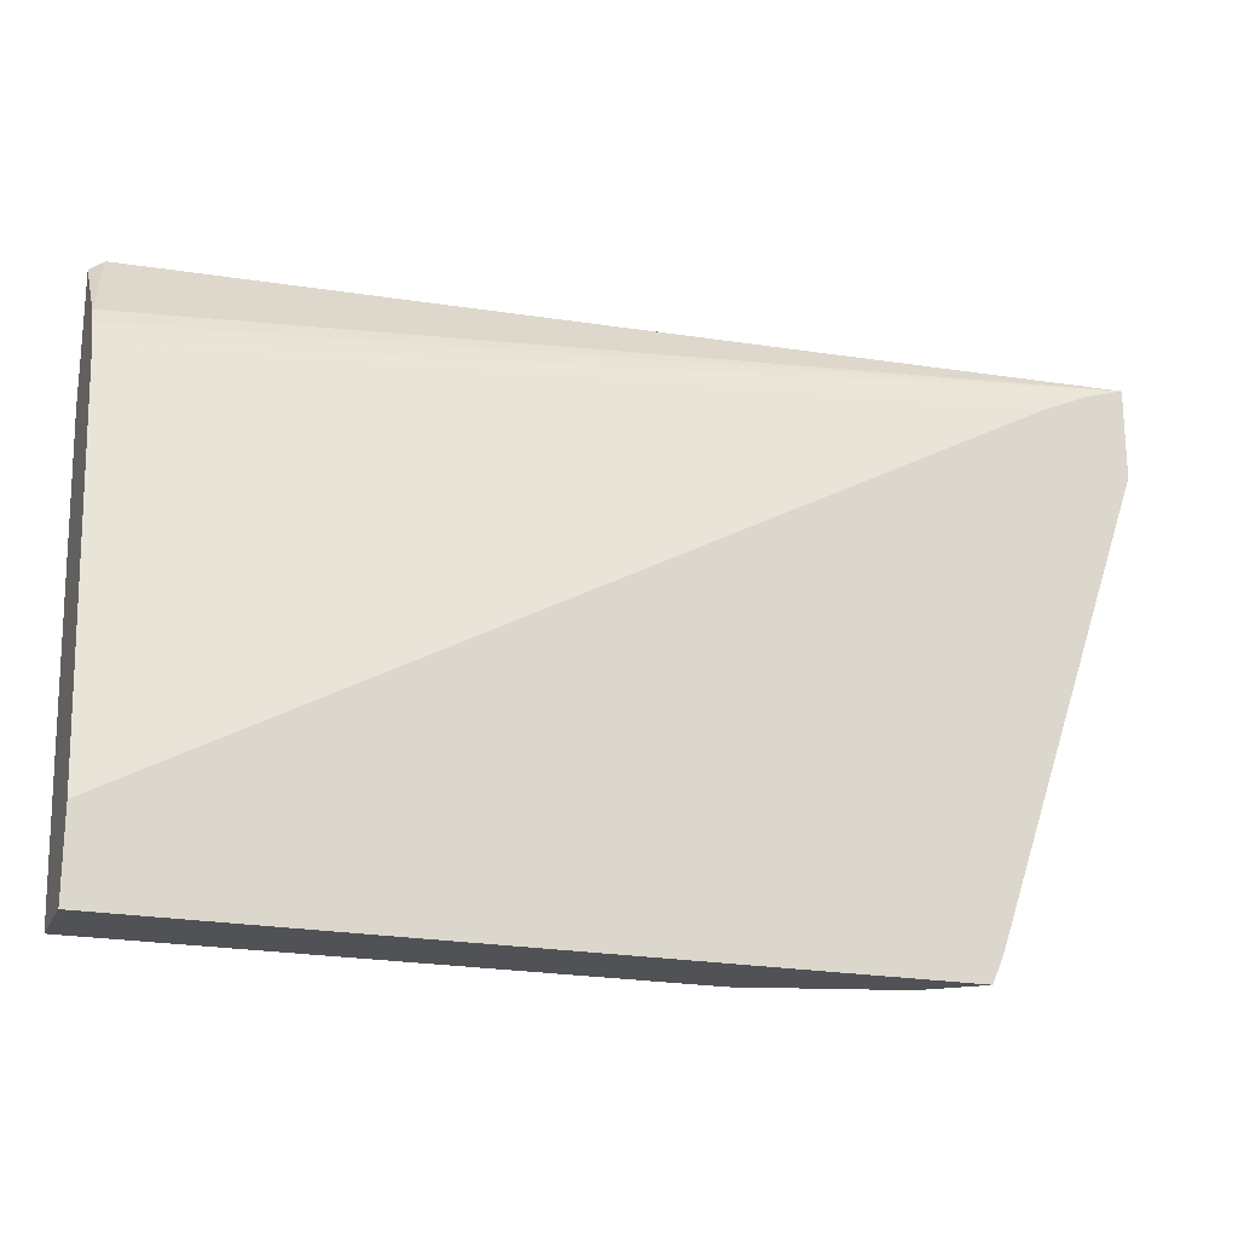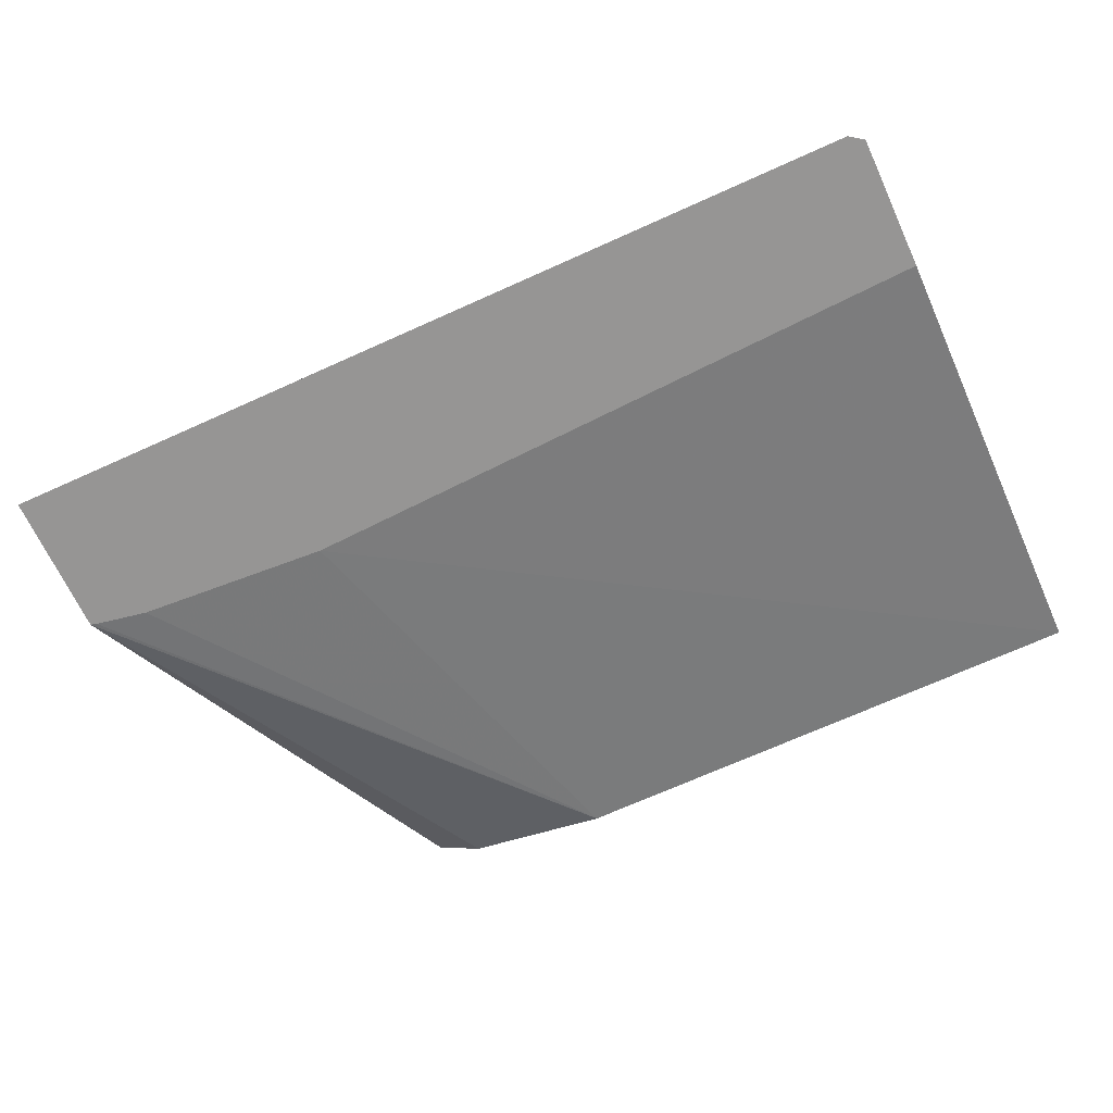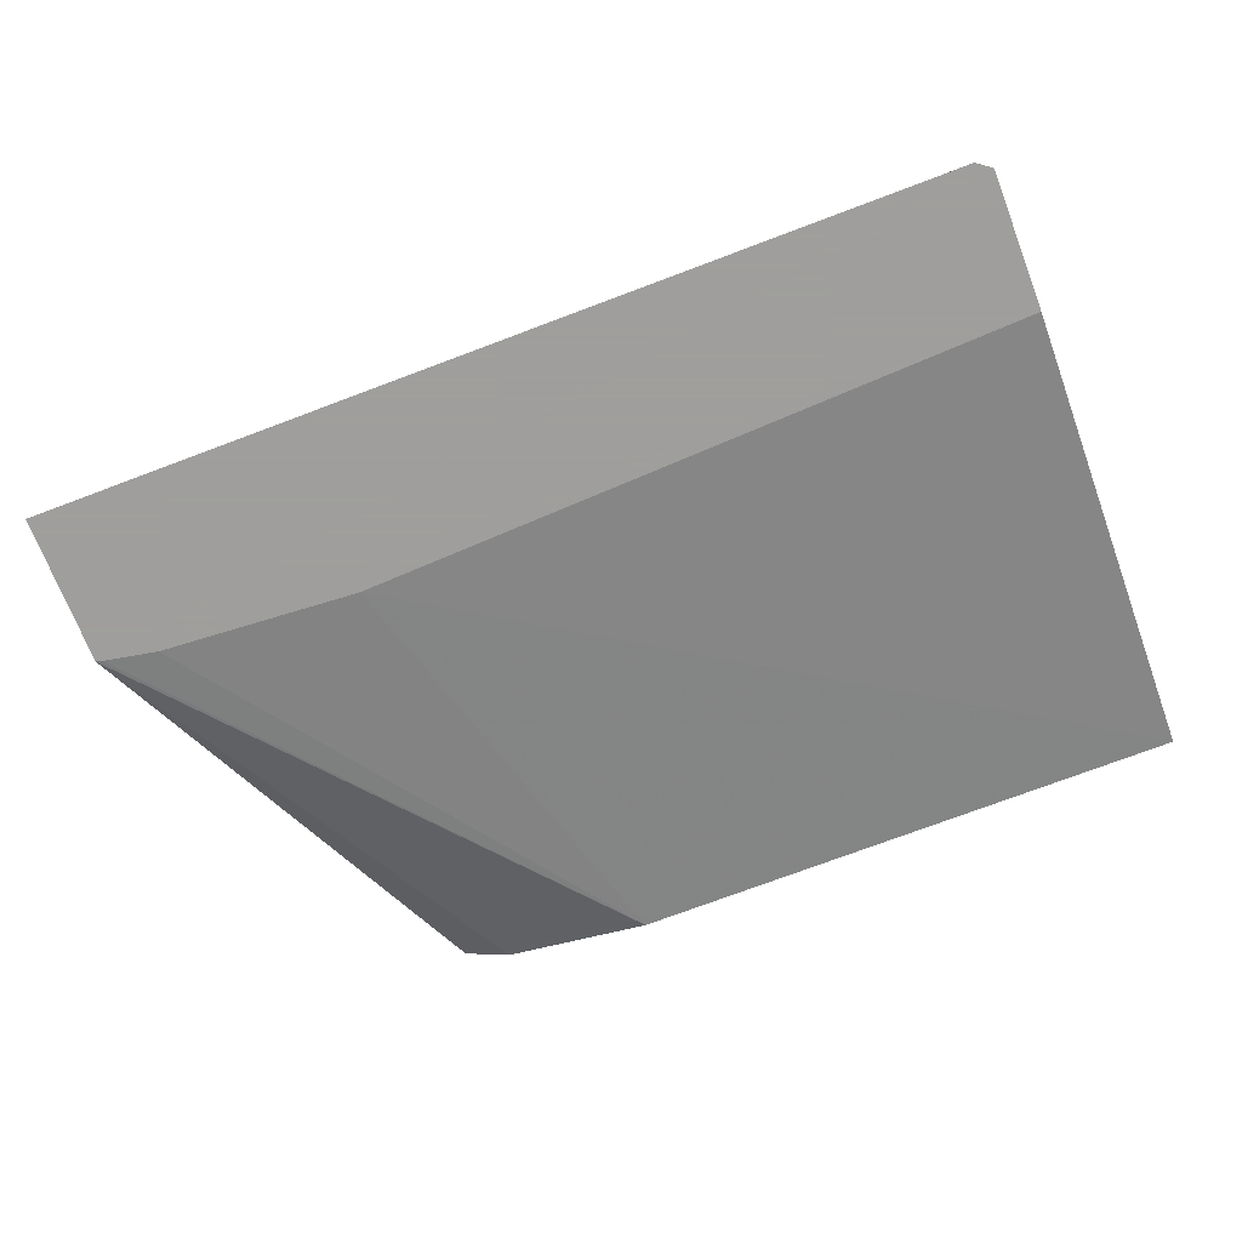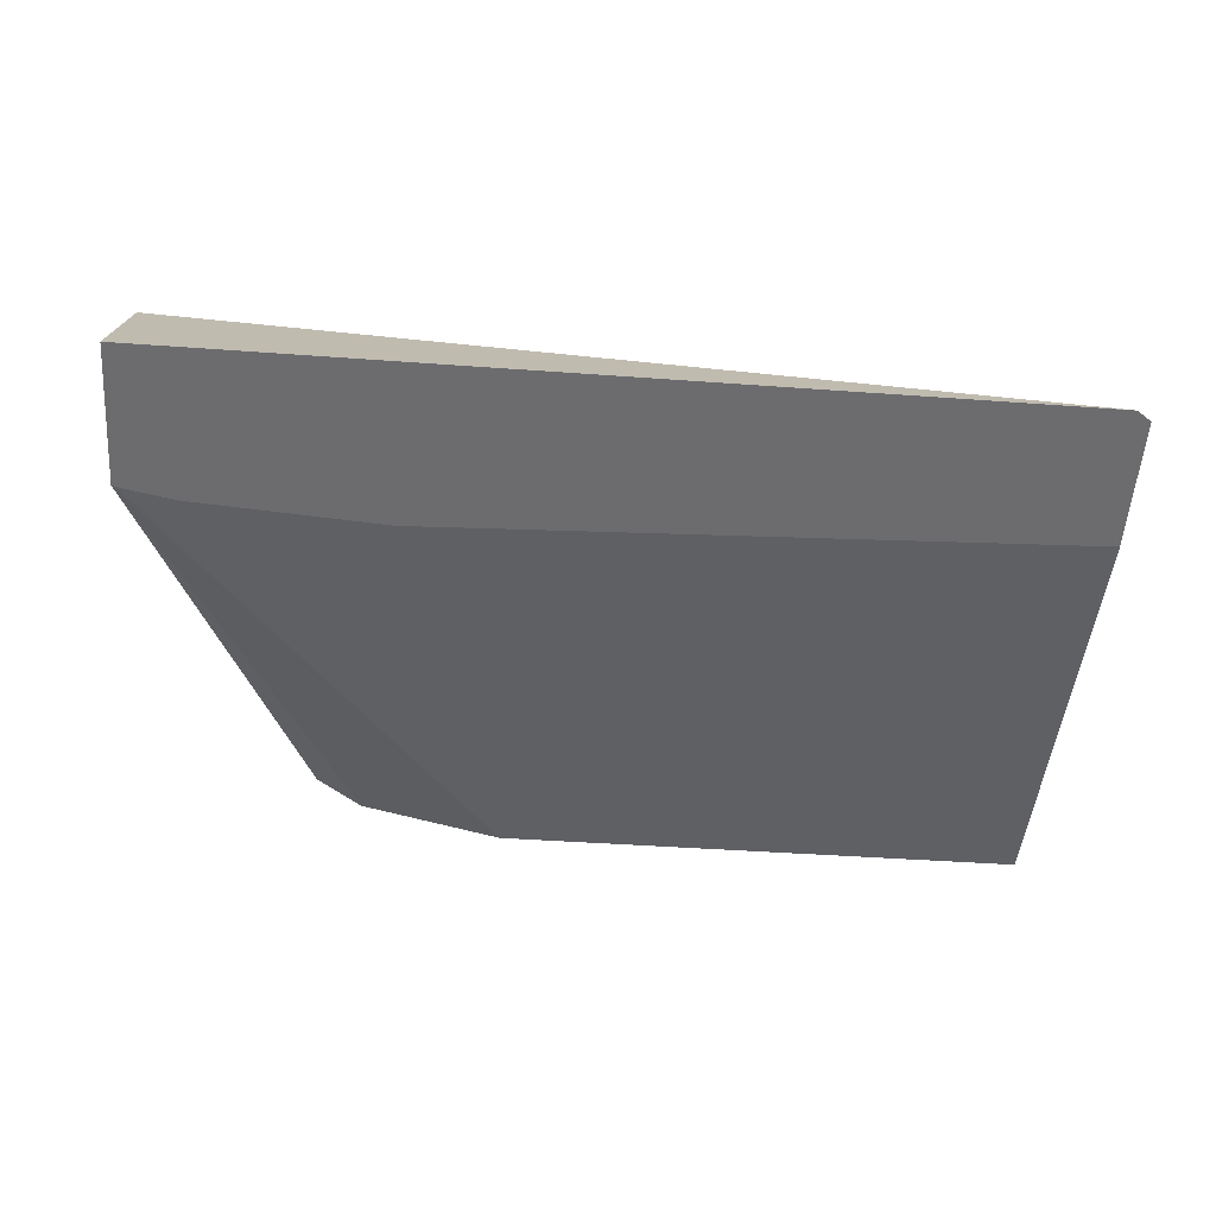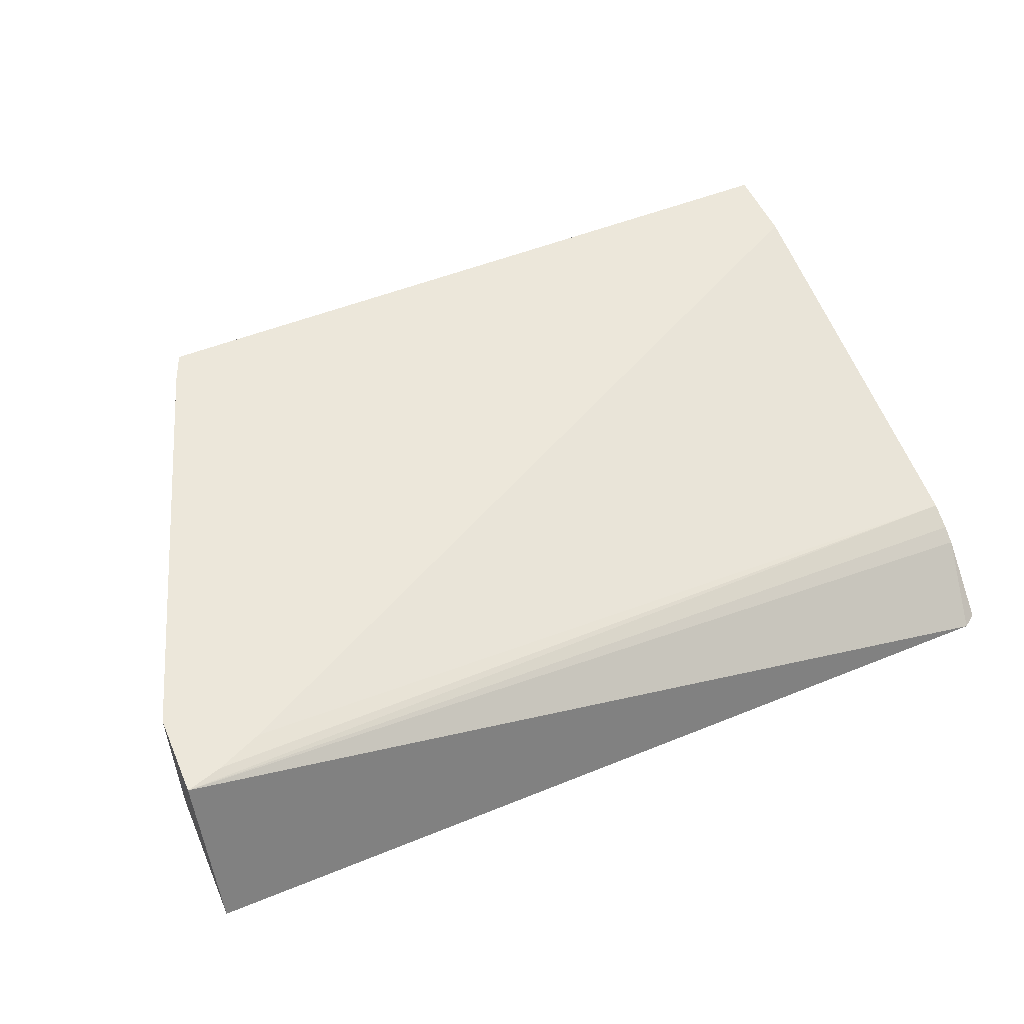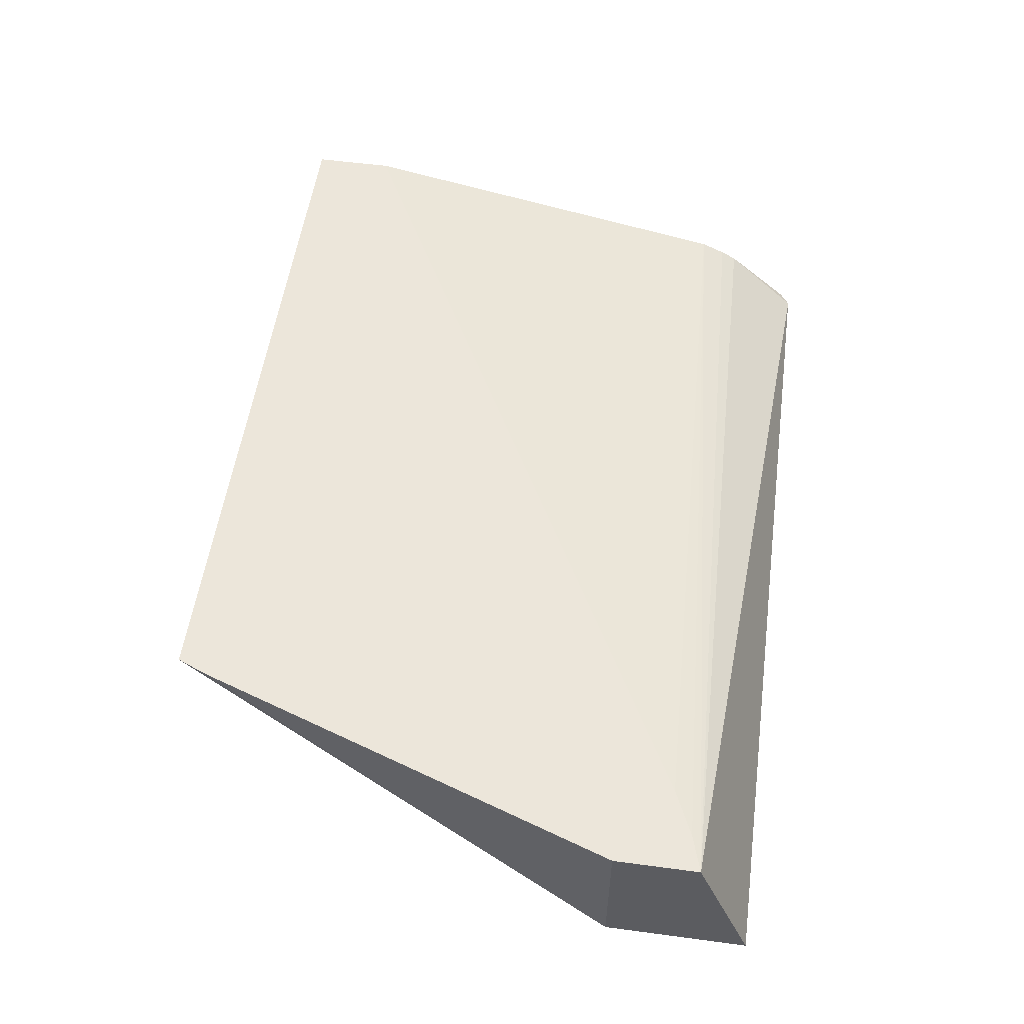
<metadata>
{"format":"obj","ext":"obj","renderer":"f3d","projection":"perspective","resolution":1024,"background":"white","views":[{"elev":-20.8,"azim":160.7,"up":"+Z"},{"elev":-67.5,"azim":24.8,"up":"+Y"},{"elev":-71.1,"azim":21.1,"up":"+Y"},{"elev":-53.8,"azim":-4.0,"up":"+Y"},{"elev":52.3,"azim":-23.3,"up":"+Y"},{"elev":54.5,"azim":-81.9,"up":"+Y"}]}
</metadata>
<code>
v -0.06997 -0.01966 0.007
v -0.06811 -0.02109 0.007
v -0.07589 -0.02553 0.02422
v -0.07045 -0.01966 0.008154
v -0.0427 -0.01966 0.007
v -0.06268 -0.02252 0.007
v -0.07567 -0.02553 0.02415
v -0.07589 -0.02553 0.02955
v -0.07589 -0.01966 0.02422
v -0.0427 -0.01966 0.01
v -0.0427 -0.02252 0.007
v -0.06665 -0.02553 0.02327
v -0.07376 -0.02553 0.02378
v -0.07589 -0.01966 0.02737
v -0.04322 -0.02553 0.02934
v -0.0427 -0.02265 0.025
v -0.07284 -0.01966 0.02618
v -0.0427 -0.02553 0.02411
v -0.07459 -0.01966 0.02697
v -0.0427 -0.0234 0.0265
v -0.0427 -0.02306 0.02592
v -0.0427 -0.02553 0.02895
v -0.07453 -0.01966 0.02695
f 1 2 3
f 1 3 4
f 1 4 9
f 1 9 14
f 1 14 19
f 1 19 23
f 1 23 17
f 1 17 10
f 1 10 5
f 1 5 11
f 1 11 6
f 1 6 2
f 2 6 3
f 3 7 13
f 3 13 12
f 3 12 18
f 3 18 22
f 3 22 15
f 3 15 8
f 3 8 14
f 3 14 9
f 3 9 4
f 3 6 7
f 5 10 16
f 5 16 21
f 5 21 20
f 5 20 22
f 5 22 18
f 5 18 11
f 6 11 12
f 6 12 13
f 6 13 7
f 8 15 14
f 10 17 16
f 11 18 12
f 14 15 20
f 14 20 21
f 14 21 16
f 14 16 19
f 15 22 20
f 16 17 23
f 16 23 19

</code>
